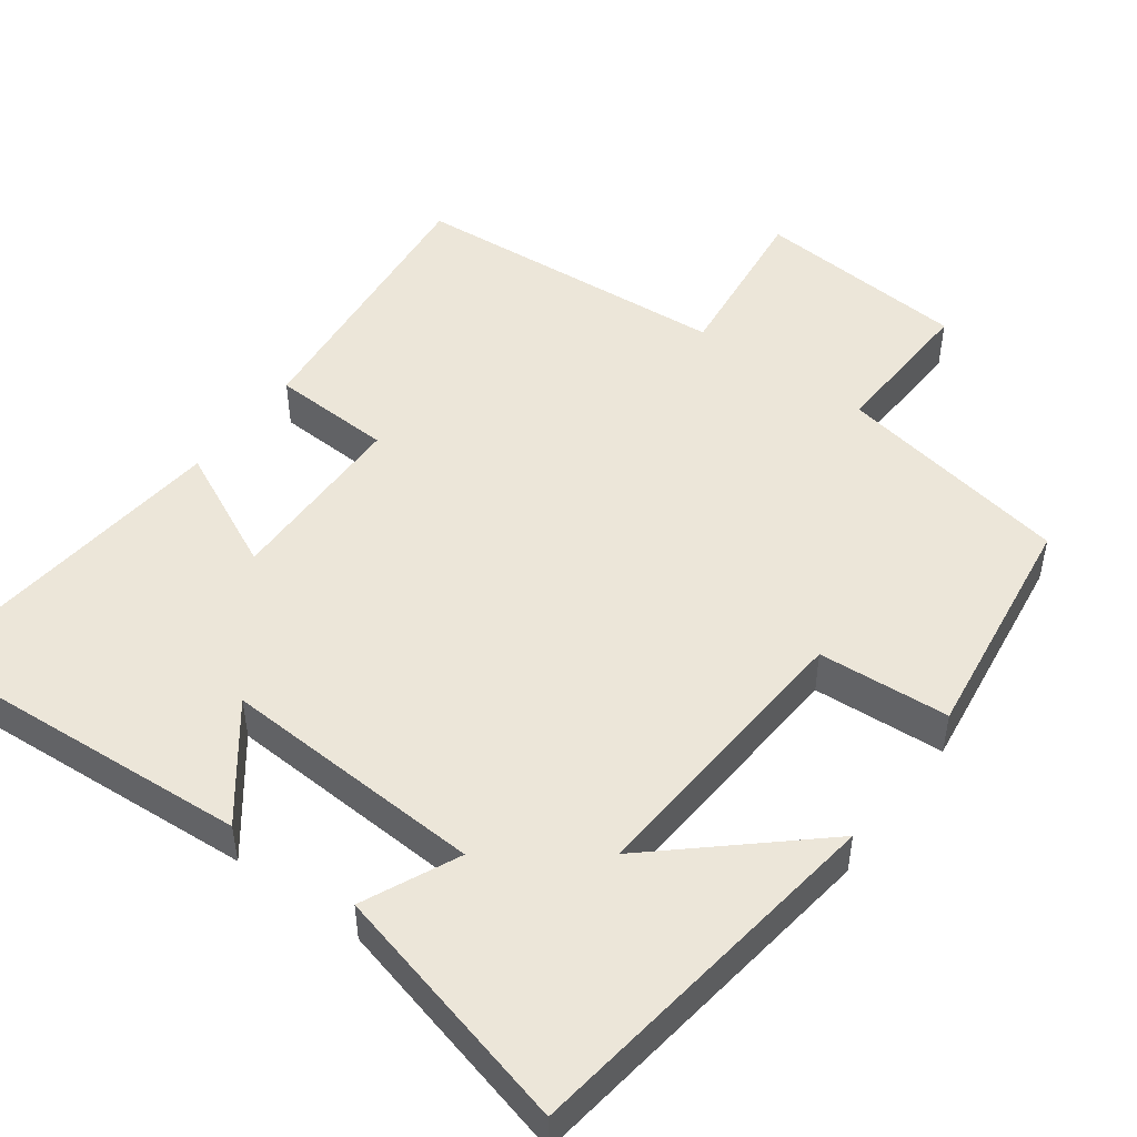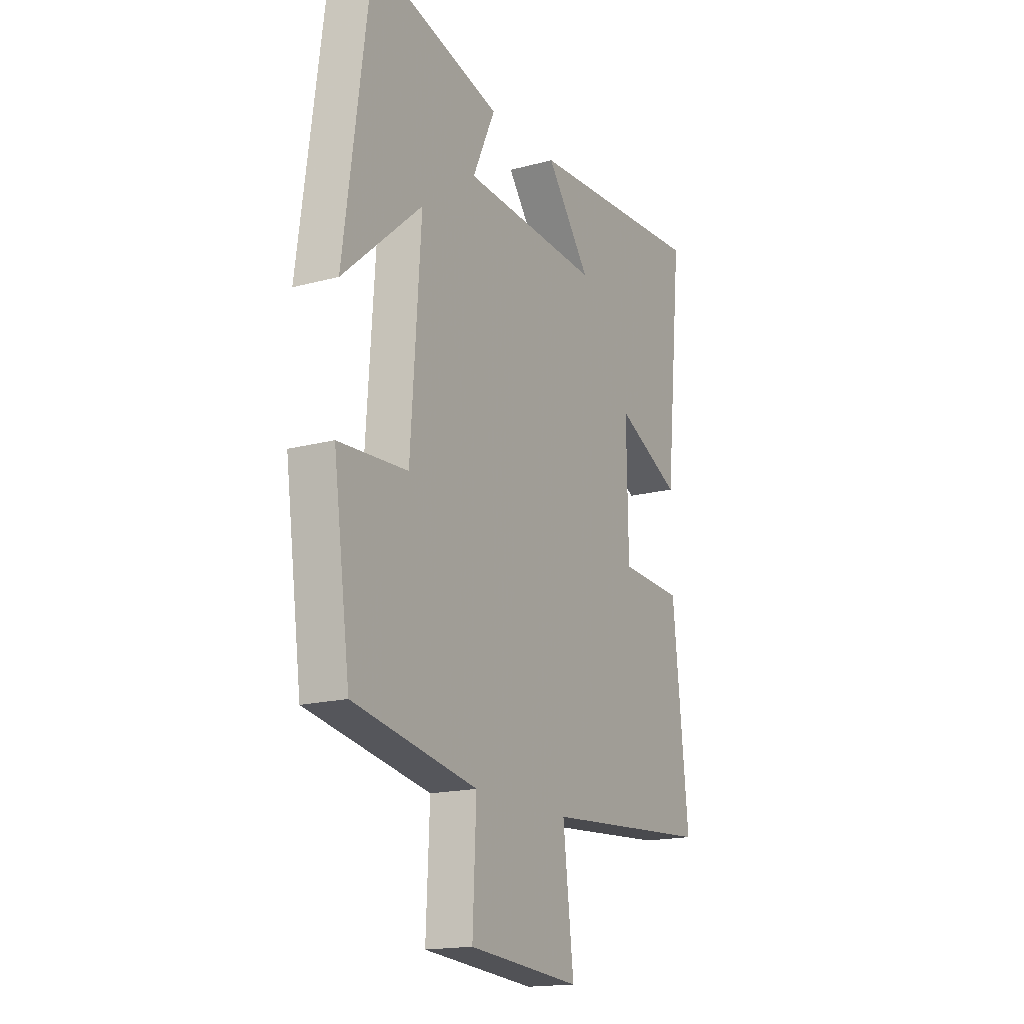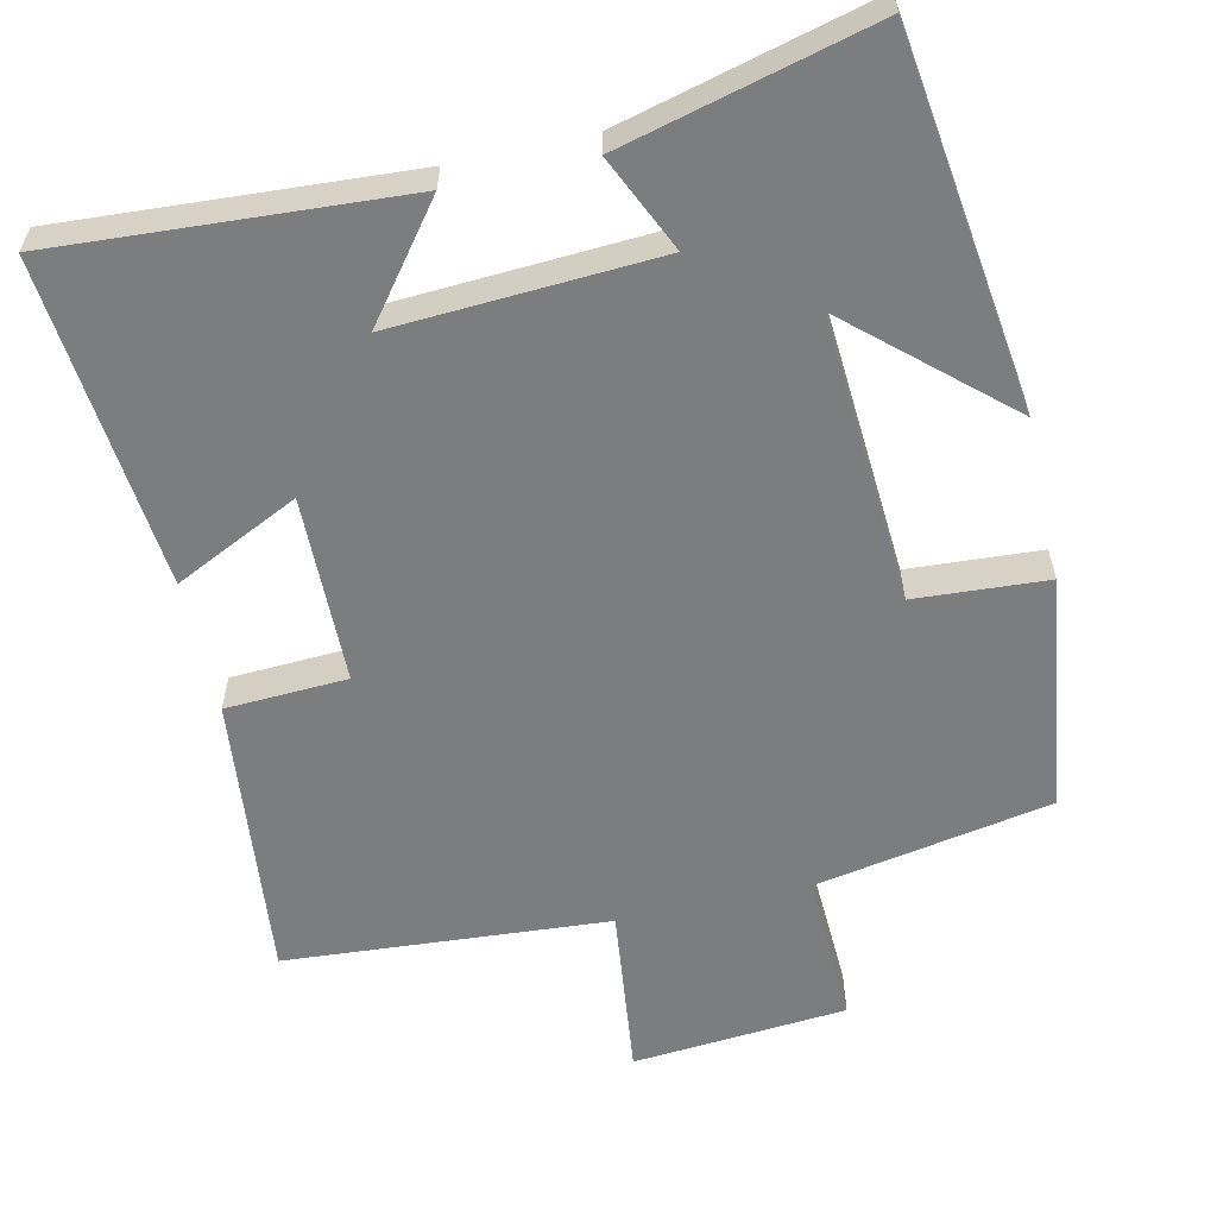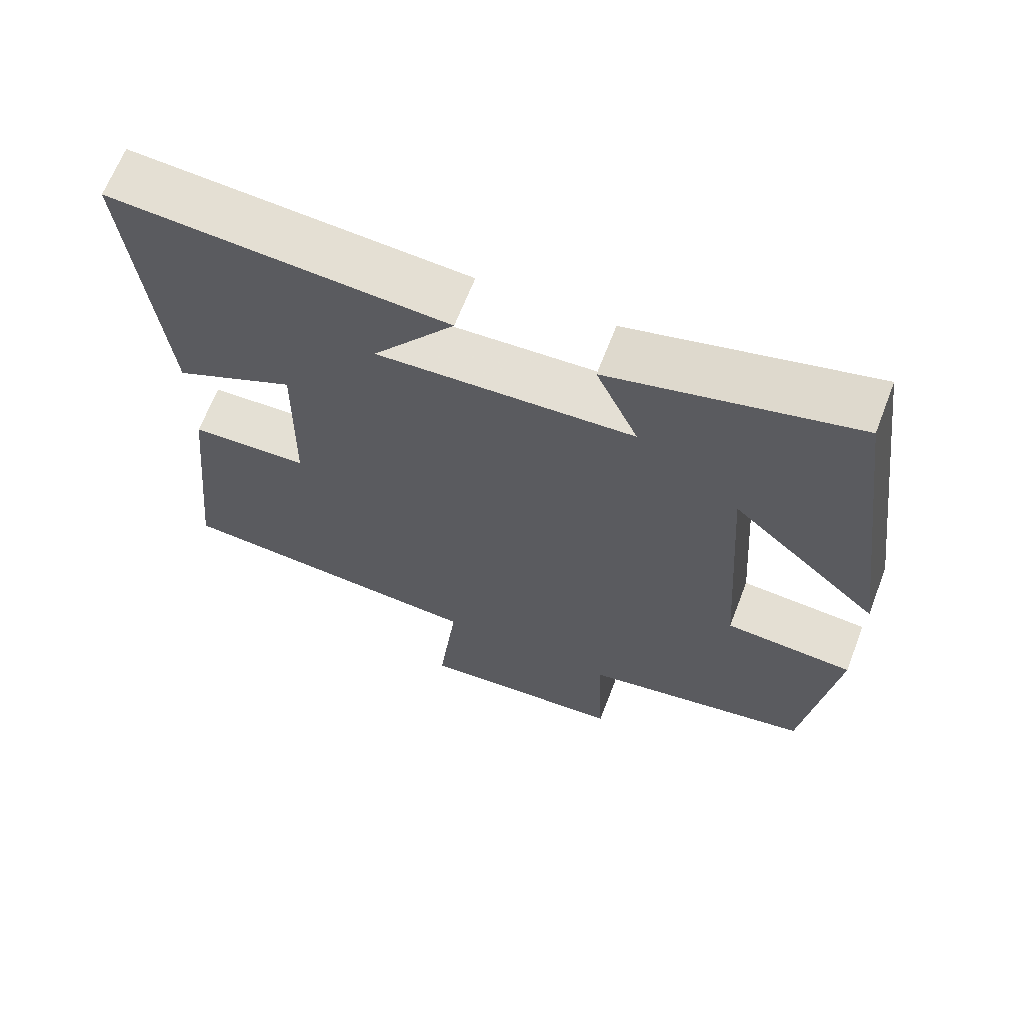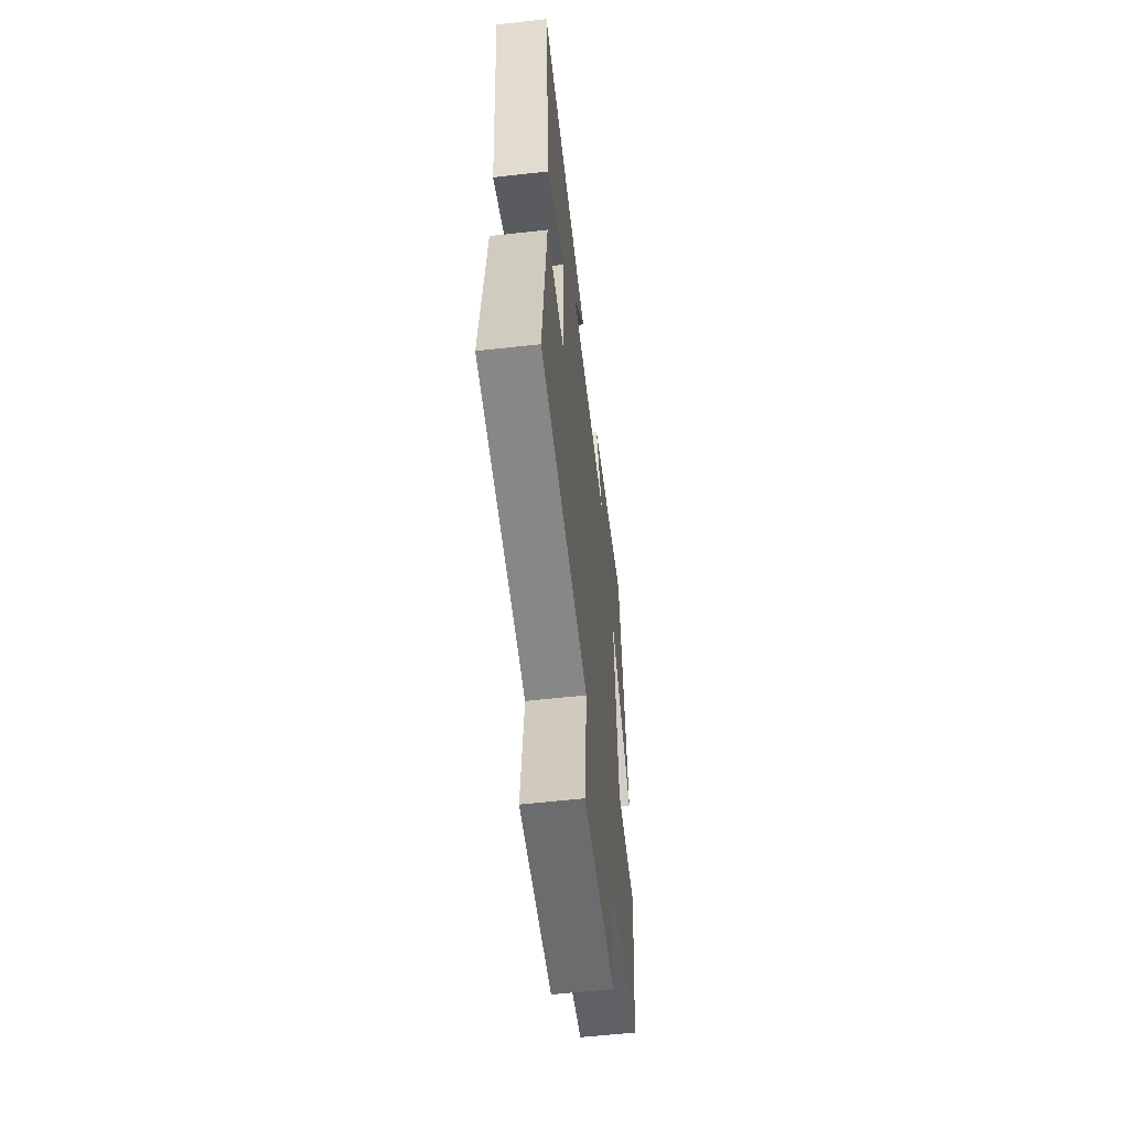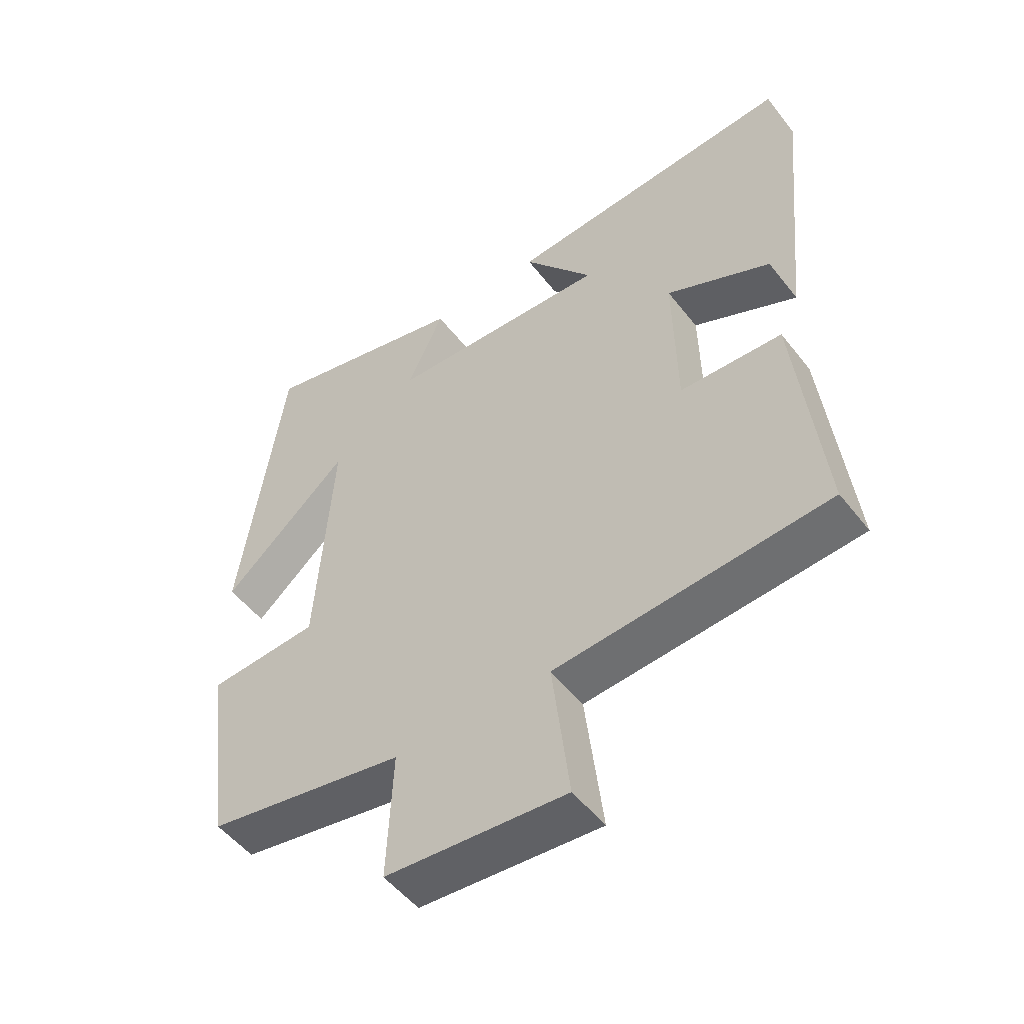
<metadata>
{"format":"obj","ext":"obj","renderer":"f3d","projection":"perspective","resolution":1024,"background":"white","views":[{"elev":48.7,"azim":36.2,"up":"+Y"},{"elev":-17.1,"azim":118.3,"up":"+Z"},{"elev":-59.0,"azim":12.6,"up":"+Y"},{"elev":65.9,"azim":21.1,"up":"+Z"},{"elev":-58.3,"azim":-83.4,"up":"+Z"},{"elev":-51.9,"azim":-143.1,"up":"+Z"}]}
</metadata>
<code>
v -0.54 0.07 -0.469
v -0.5 0.07 -0.087
v -0.338 0.07 -0.079
v -0.334 0.07 0.171
v -0.5 0.07 0.091
v -0.544 0.07 0.529
v -0.083 0.07 0.5
v -0.195 0.07 0.353
v 0.157 0.07 0.373
v 0.099 0.07 0.5
v 0.433 0.07 0.586
v 0.5 0.07 0.09
v 0.298 0.07 0.269
v 0.324 0.07 -0.115
v 0.5 0.07 -0.126
v 0.457 0.07 -0.441
v 0.141 0.07 -0.5
v 0.15 0.07 -0.705
v -0.136 0.07 -0.729
v -0.109 0.07 -0.5
v -0.54 0 -0.469
v -0.5 0 -0.087
v -0.338 0 -0.079
v -0.334 0 0.171
v -0.5 0 0.091
v -0.544 0 0.529
v -0.083 0 0.5
v -0.195 0 0.353
v 0.157 0 0.373
v 0.099 0 0.5
v 0.433 0 0.586
v 0.5 0 0.09
v 0.298 0 0.269
v 0.324 0 -0.115
v 0.5 0 -0.126
v 0.457 0 -0.441
v 0.141 0 -0.5
v 0.15 0 -0.705
v -0.136 0 -0.729
v -0.109 0 -0.5
f 17 18 19 20
f 14 15 16 17
f 13 14 17 20
f 10 11 12 13
f 9 10 13
f 8 9 13 20
f 5 6 7 8
f 4 5 8
f 3 4 8 20
f 1 2 3 20
f 40 39 38 37
f 37 36 35 34
f 40 37 34 33
f 33 32 31 30
f 33 30 29
f 40 33 29 28
f 28 27 26 25
f 28 25 24
f 40 28 24 23
f 40 23 22 21
f 1 21 22 2
f 2 22 23 3
f 3 23 24 4
f 4 24 25 5
f 5 25 26 6
f 6 26 27 7
f 7 27 28 8
f 8 28 29 9
f 9 29 30 10
f 10 30 31 11
f 11 31 32 12
f 12 32 33 13
f 13 33 34 14
f 14 34 35 15
f 15 35 36 16
f 16 36 37 17
f 17 37 38 18
f 18 38 39 19
f 19 39 40 20
f 20 40 21 1

</code>
